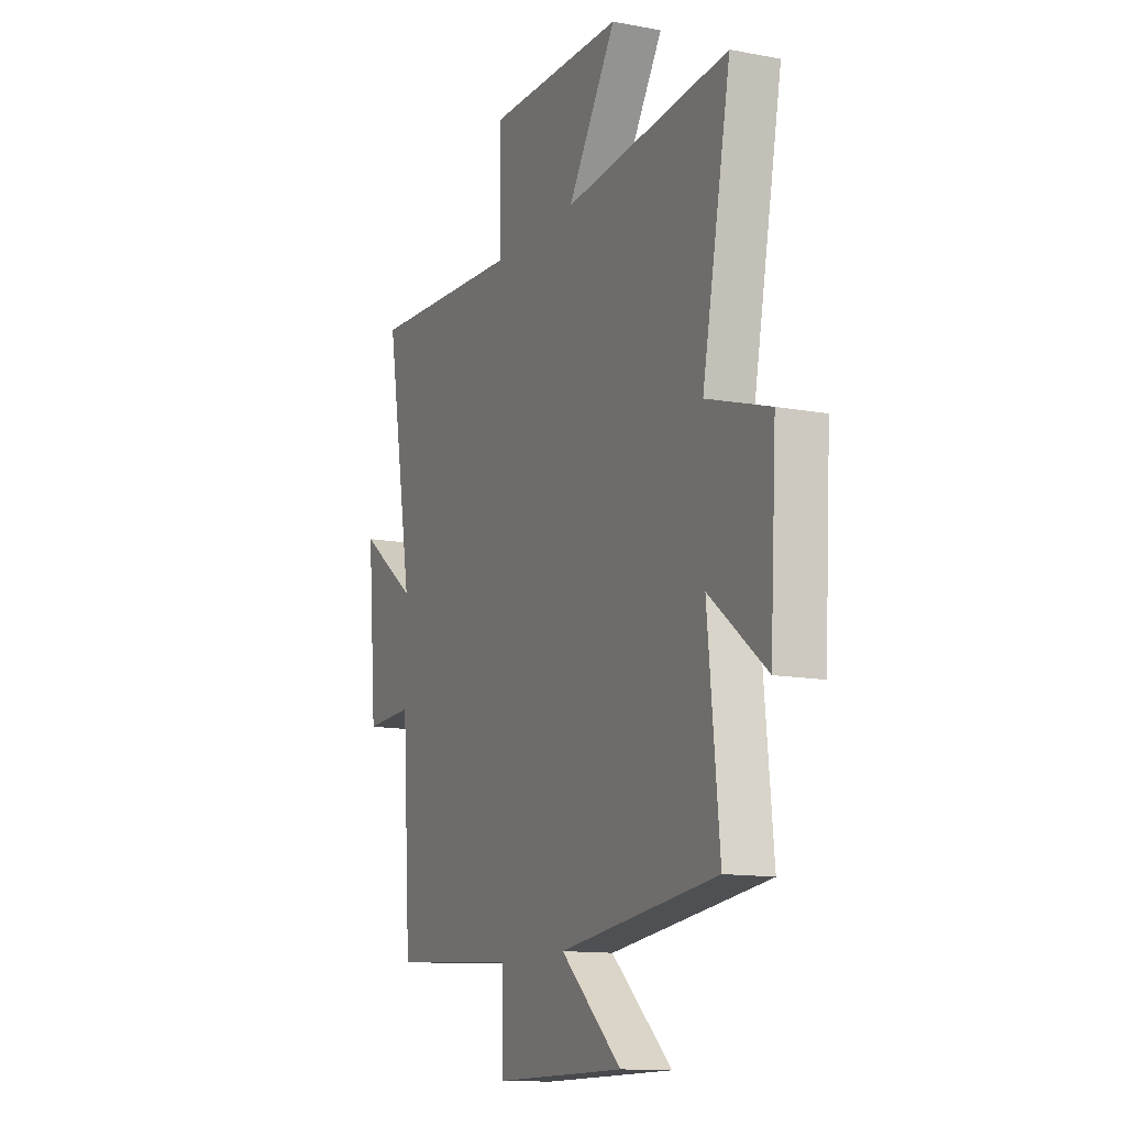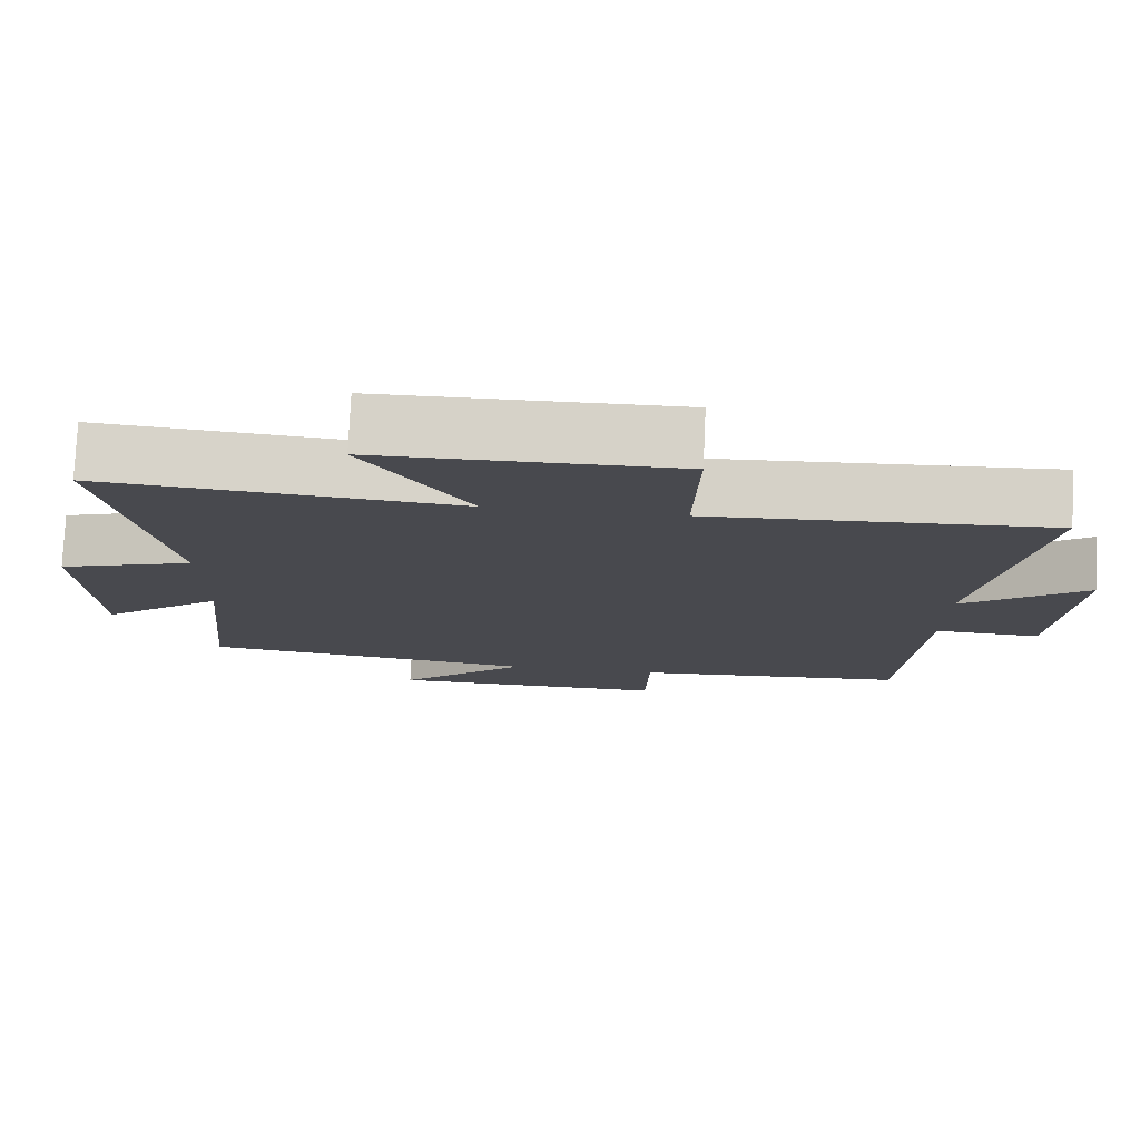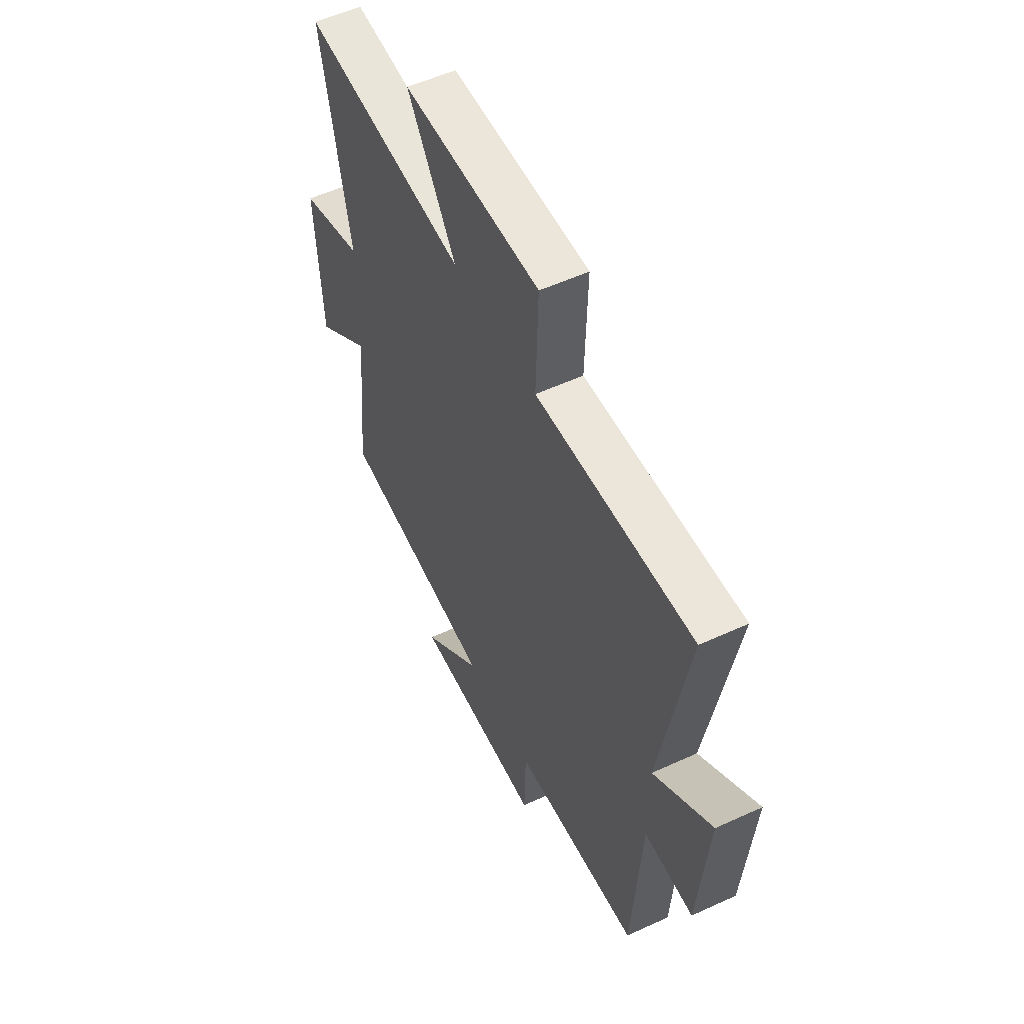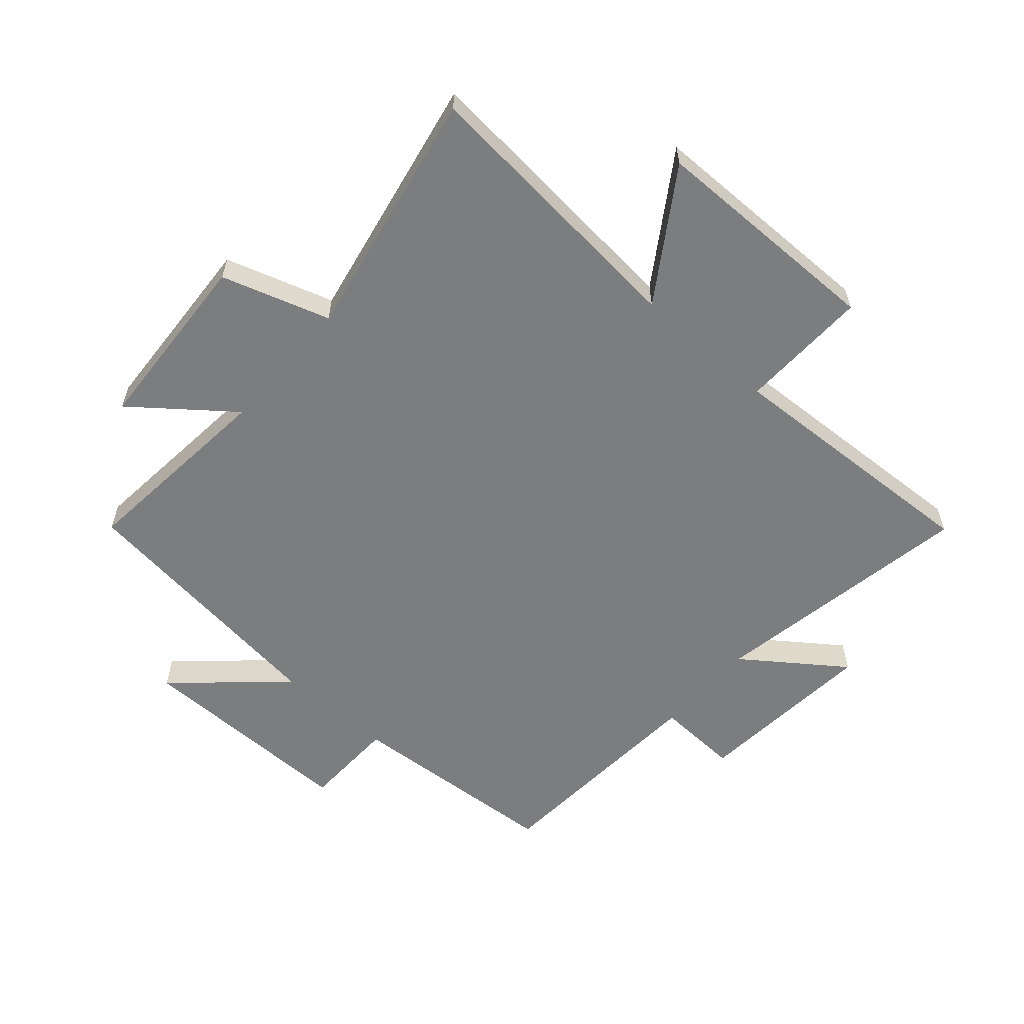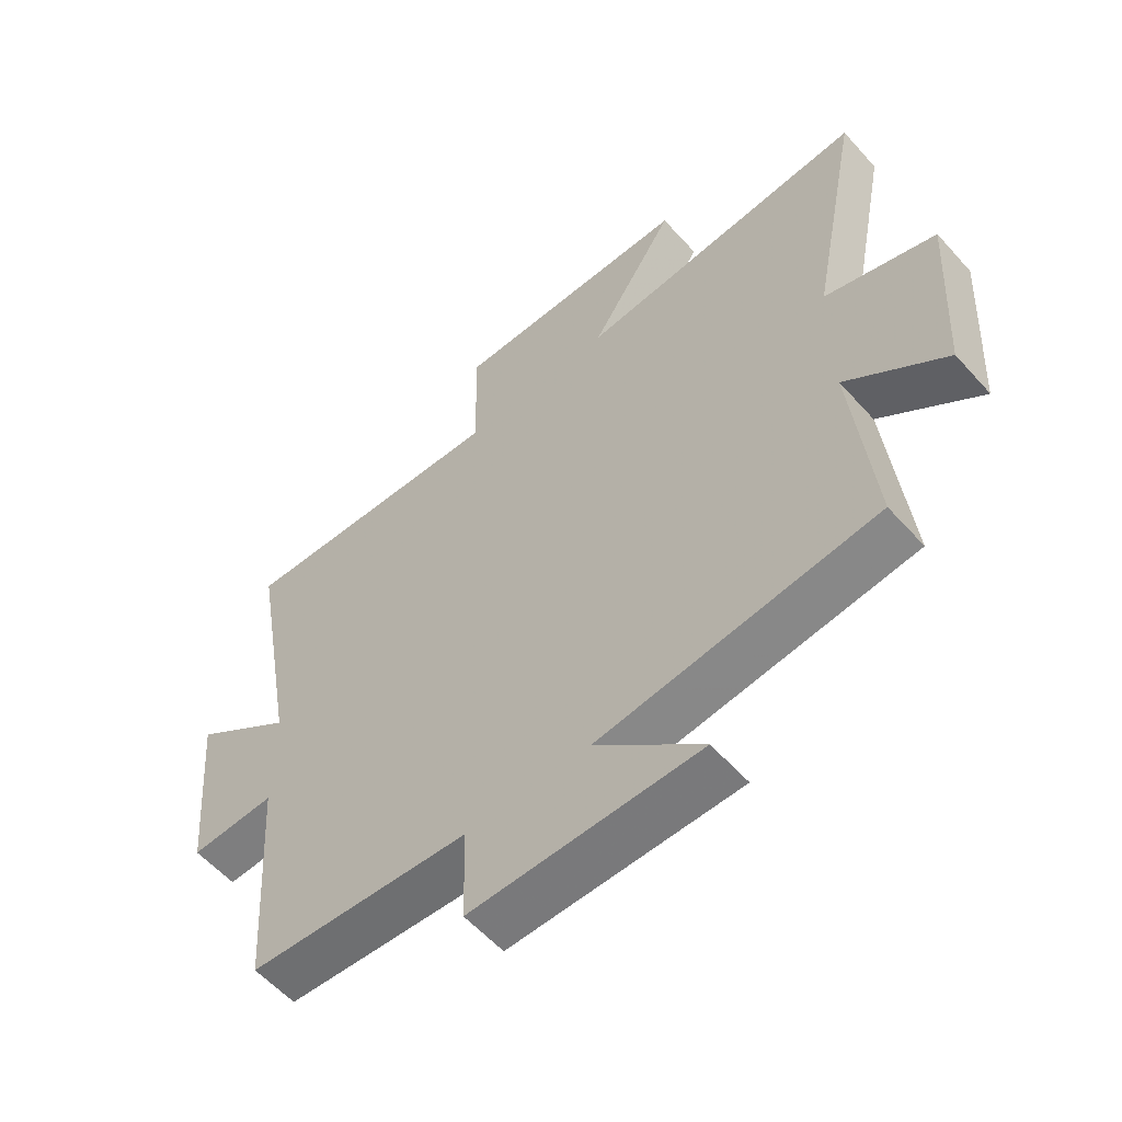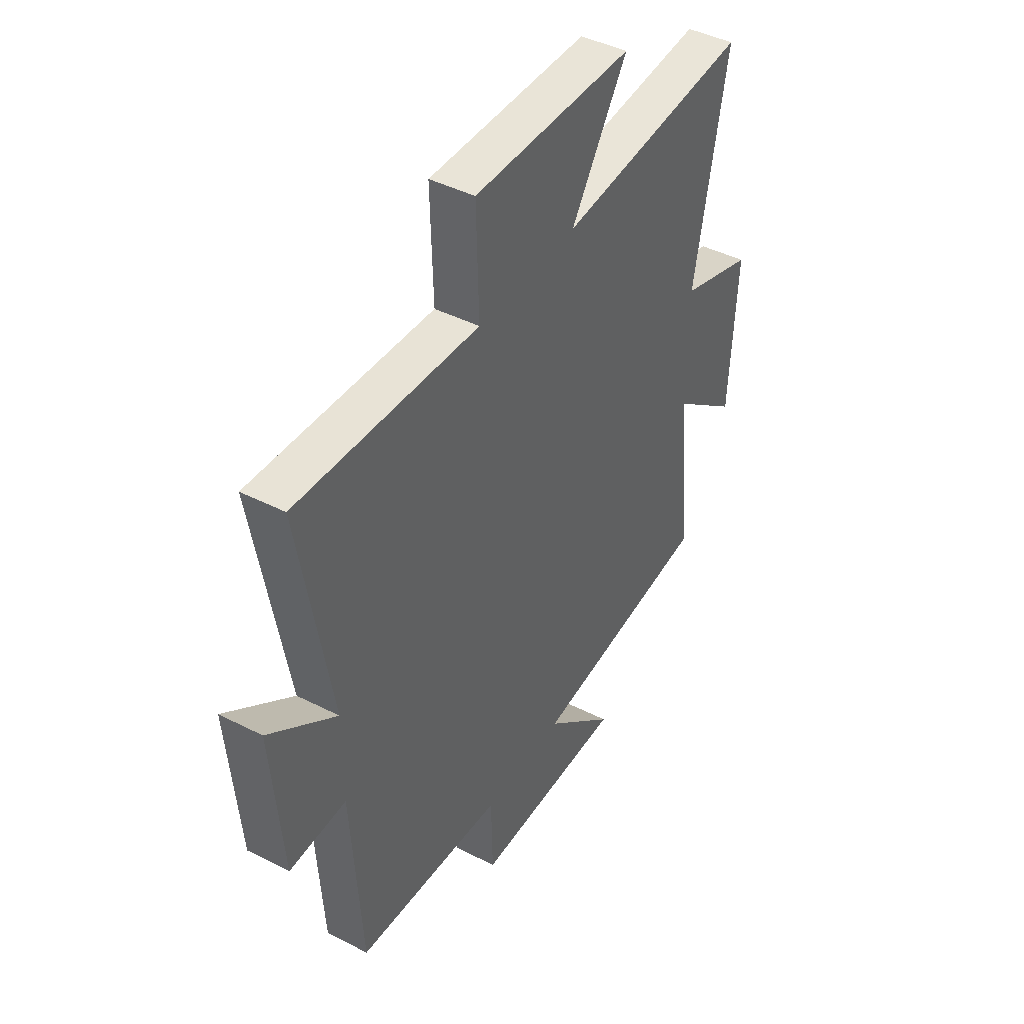
<metadata>
{"format":"obj","ext":"obj","renderer":"f3d","projection":"perspective","resolution":1024,"background":"white","views":[{"elev":-12.7,"azim":-113.9,"up":"+Z"},{"elev":77.3,"azim":2.6,"up":"+Z"},{"elev":55.0,"azim":64.1,"up":"+Z"},{"elev":-59.0,"azim":-41.3,"up":"+Y"},{"elev":-57.7,"azim":-138.7,"up":"+Z"},{"elev":43.6,"azim":121.0,"up":"+Z"}]}
</metadata>
<code>
v -0.581 0.07 0.541
v -0.112 0.07 0.5
v -0.25 0.07 0.711
v 0.14 0.07 0.715
v 0.134 0.07 0.5
v 0.577 0.07 0.523
v 0.5 0.07 0.083
v 0.664 0.07 0.203
v 0.638 0.07 -0.101
v 0.5 0.07 -0.095
v 0.475 0.07 -0.474
v 0.116 0.07 -0.5
v 0.112 0.07 -0.657
v -0.258 0.07 -0.655
v -0.086 0.07 -0.5
v -0.533 0.07 -0.446
v -0.5 0.07 -0.11
v -0.661 0.07 -0.237
v -0.679 0.07 0.069
v -0.5 0.07 0.126
v -0.581 0 0.541
v -0.112 0 0.5
v -0.25 0 0.711
v 0.14 0 0.715
v 0.134 0 0.5
v 0.577 0 0.523
v 0.5 0 0.083
v 0.664 0 0.203
v 0.638 0 -0.101
v 0.5 0 -0.095
v 0.475 0 -0.474
v 0.116 0 -0.5
v 0.112 0 -0.657
v -0.258 0 -0.655
v -0.086 0 -0.5
v -0.533 0 -0.446
v -0.5 0 -0.11
v -0.661 0 -0.237
v -0.679 0 0.069
v -0.5 0 0.126
f 17 18 19 20
f 15 16 17
f 15 17 20
f 12 13 14 15
f 10 11 12 15
f 10 15 20 1
f 7 8 9 10
f 5 6 7
f 5 7 10
f 2 3 4 5
f 2 5 10
f 1 2 10
f 40 39 38 37
f 37 36 35
f 40 37 35
f 35 34 33 32
f 35 32 31 30
f 21 40 35 30
f 30 29 28 27
f 27 26 25
f 30 27 25
f 25 24 23 22
f 30 25 22
f 30 22 21
f 1 21 22 2
f 2 22 23 3
f 3 23 24 4
f 4 24 25 5
f 5 25 26 6
f 6 26 27 7
f 7 27 28 8
f 8 28 29 9
f 9 29 30 10
f 10 30 31 11
f 11 31 32 12
f 12 32 33 13
f 13 33 34 14
f 14 34 35 15
f 15 35 36 16
f 16 36 37 17
f 17 37 38 18
f 18 38 39 19
f 19 39 40 20
f 20 40 21 1

</code>
